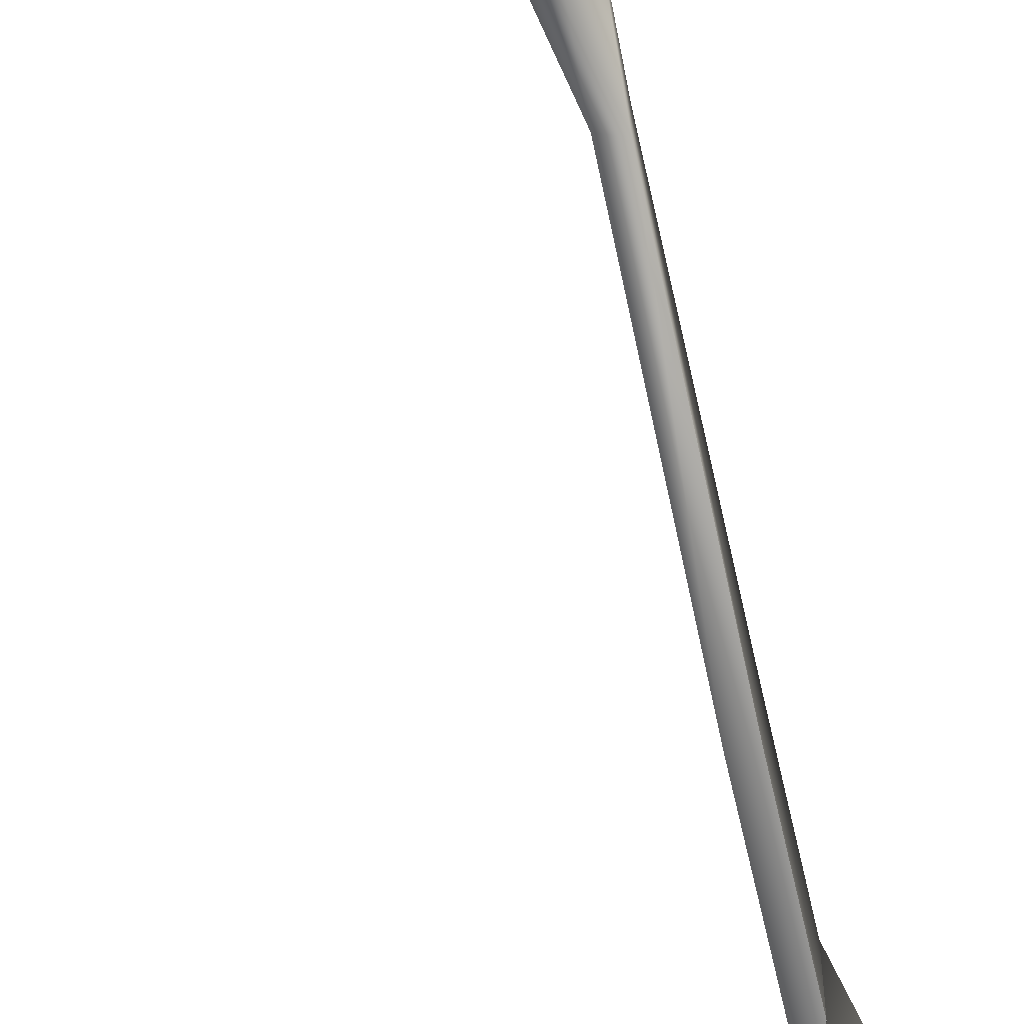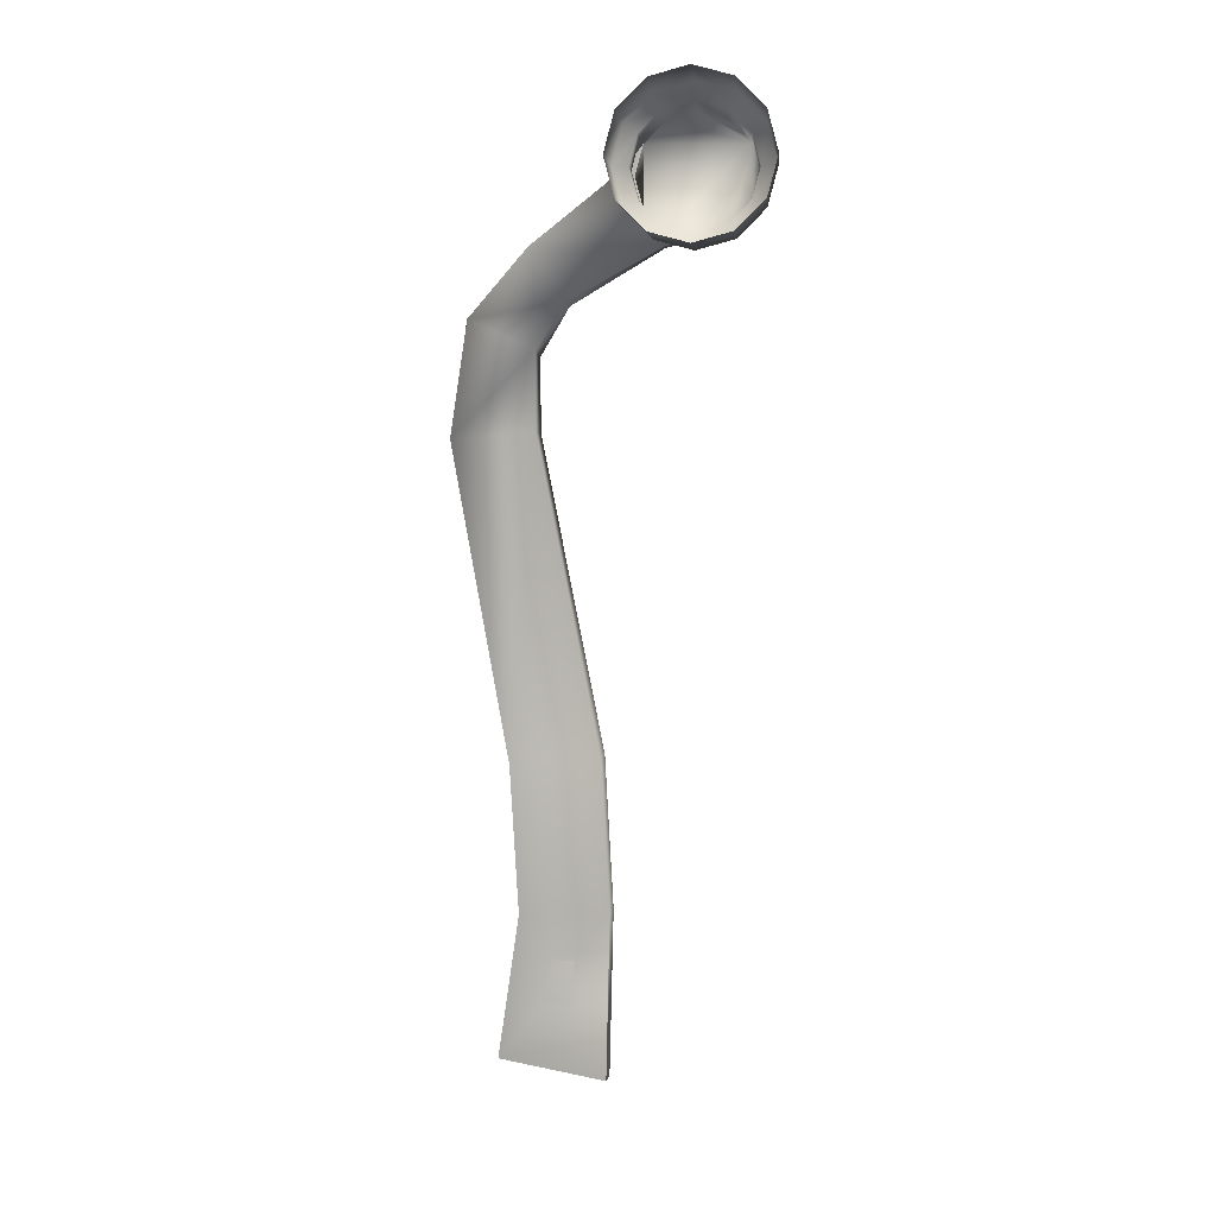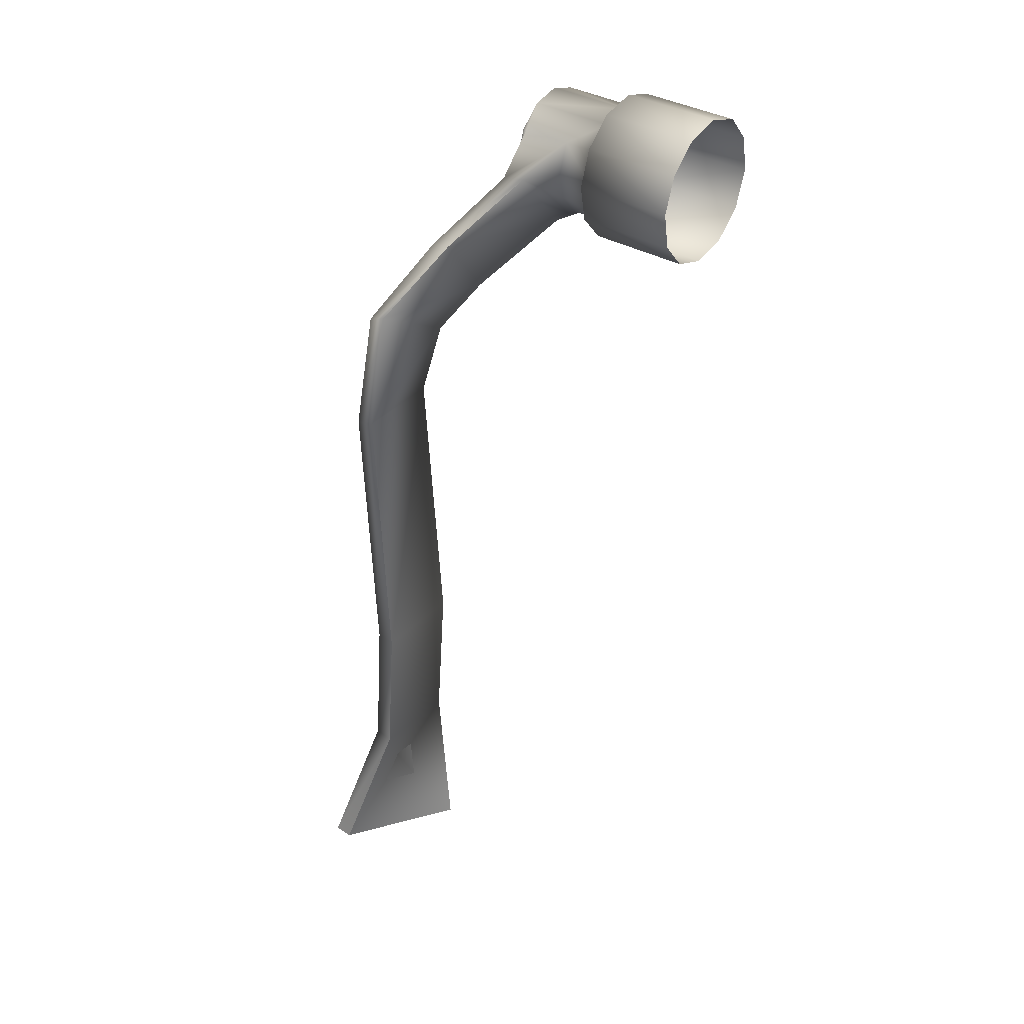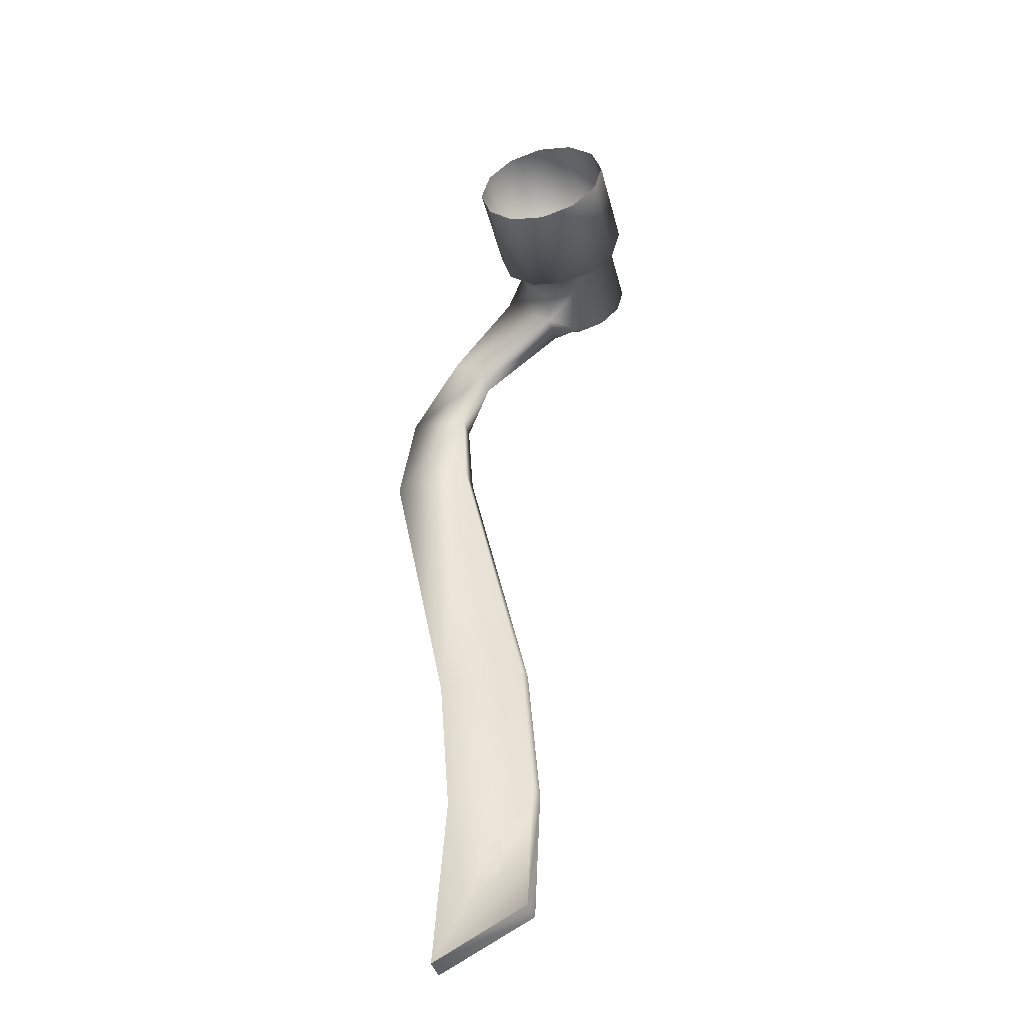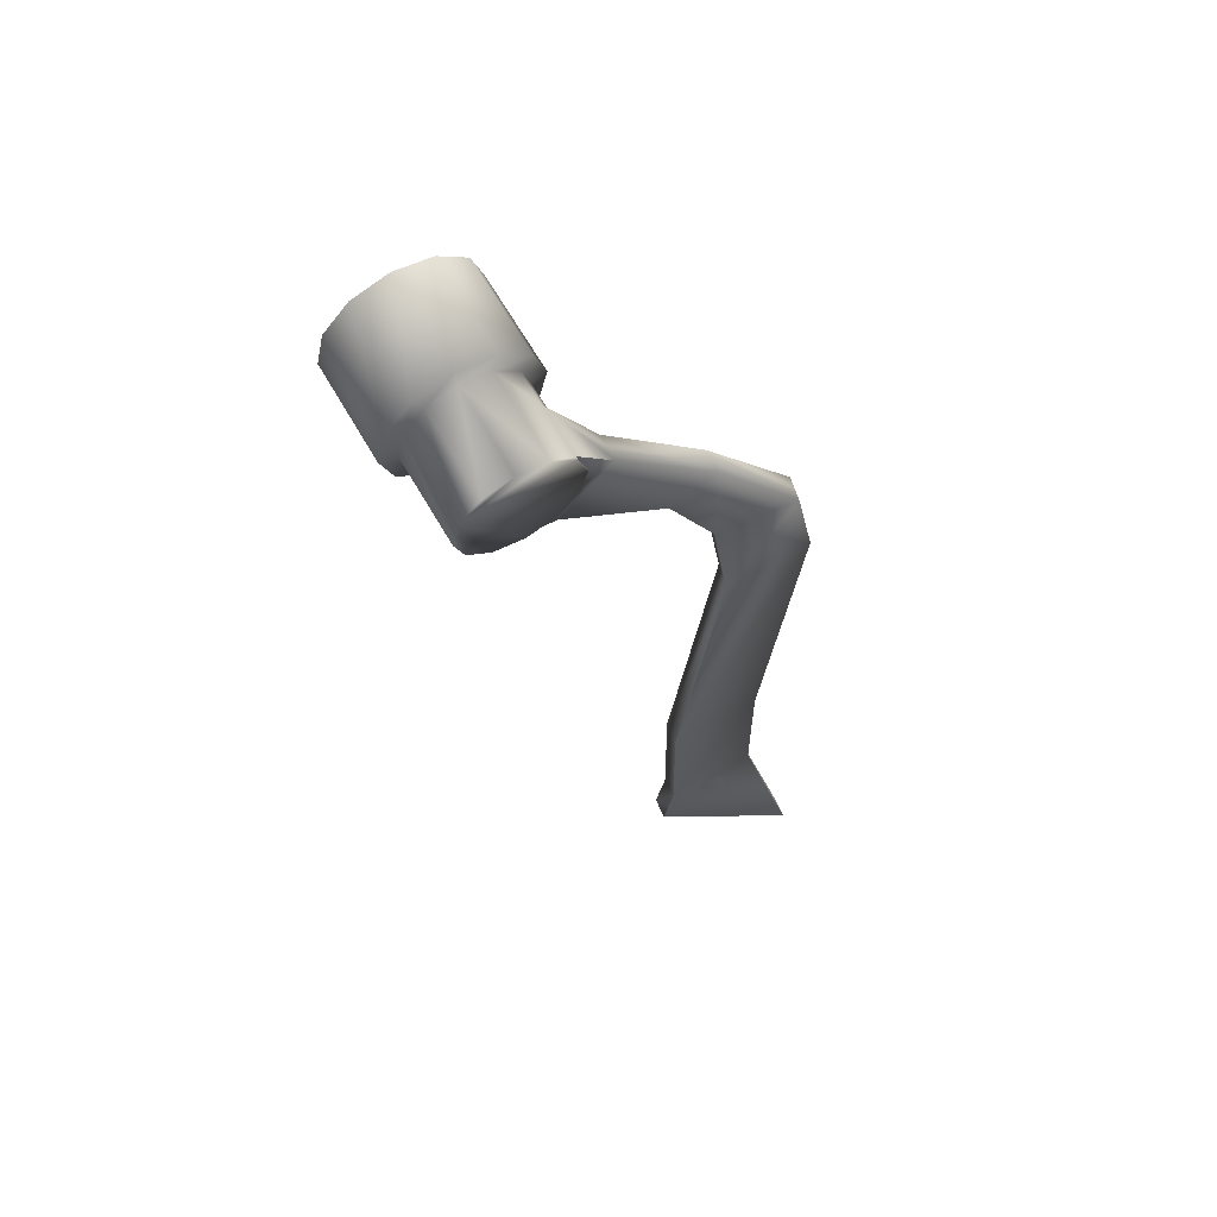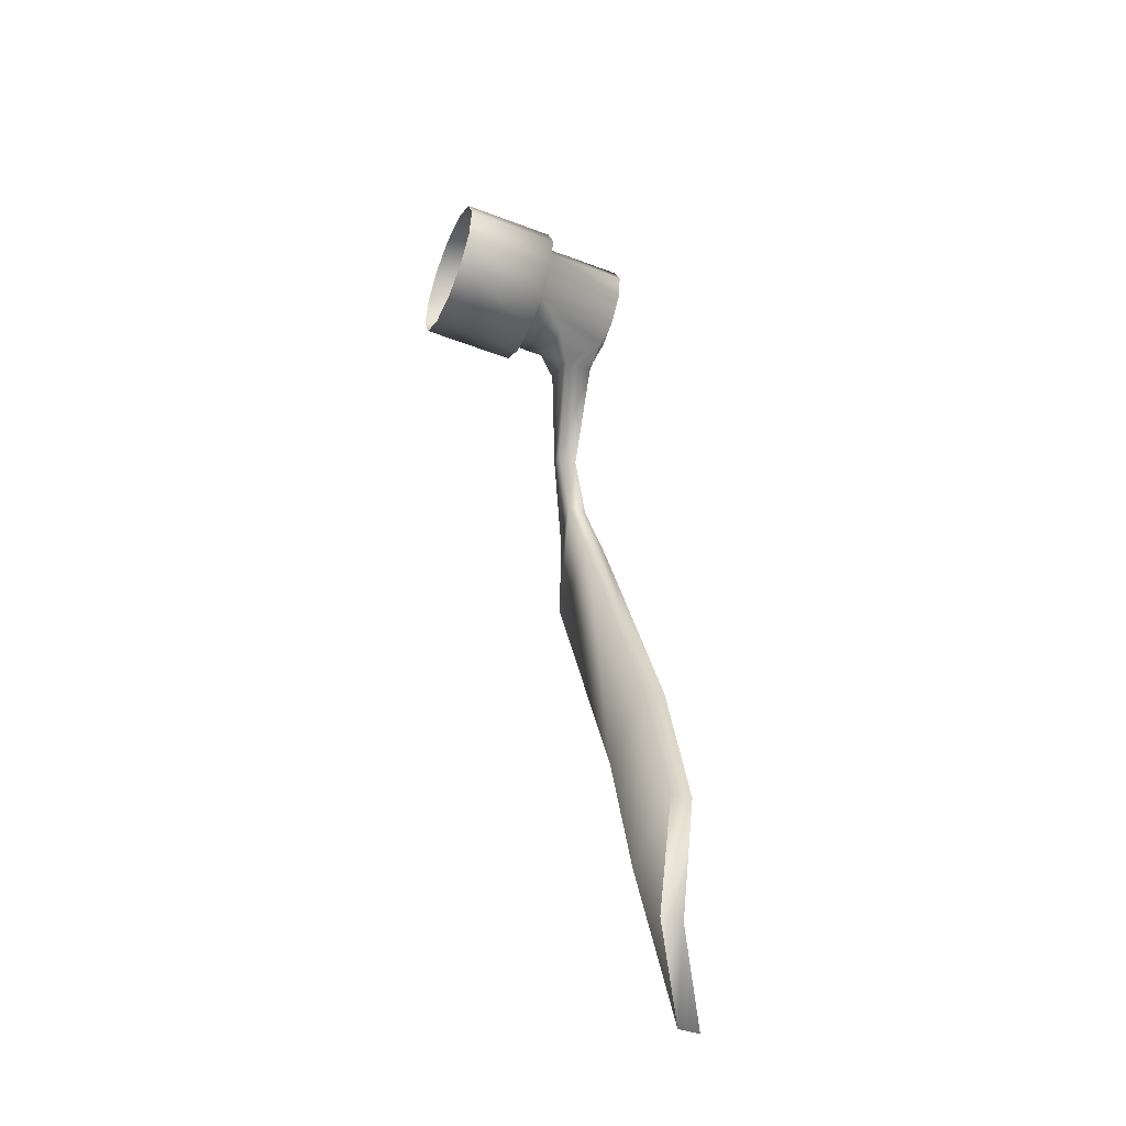
<metadata>
{"format":"obj","ext":"obj","renderer":"f3d","projection":"perspective","resolution":1024,"background":"white","views":[{"elev":-67.9,"azim":7.2,"up":"+Y"},{"elev":2.6,"azim":-85.7,"up":"+Z"},{"elev":31.6,"azim":-143.3,"up":"+Z"},{"elev":-50.2,"azim":-75.1,"up":"+Z"},{"elev":71.9,"azim":59.4,"up":"+Z"},{"elev":-57.1,"azim":-22.6,"up":"+Z"}]}
</metadata>
<code>
o mesh29/mesh29-geometry#mesh29-geometry
v 0.02678 -0.1675 -0.1648
v 0.00915 -0.1833 -0.1699
v 0.008929 -0.1675 -0.1657
v 0.027 -0.1833 -0.169
v 0.008062 -0.1833 -0.1784
v 0.02618 -0.156 -0.1533
v 0.008929 -0.199 -0.1657
v 0.03763 -0.167 -0.1726
v 0.007782 -0.2032 -0.173
v 0.007782 -0.1633 -0.173
v 0.04043 -0.1386 -0.1409
v 0.008325 -0.156 -0.1542
v 0.05343 -0.1833 -0.1676
v -0.04475 -0.2032 -0.1758
v -0.04447 -0.1833 -0.1811
v 0.02535 -0.1518 -0.1375
v 0.05504 -0.199 -0.1633
v 0.007018 -0.2178 -0.1585
v 0.05364 -0.167 -0.1717
v 0.05907 -0.09731 -0.1697
v -0.04552 -0.2178 -0.1612
v 0.007017 -0.1487 -0.1585
v -0.04475 -0.1633 -0.1758
v 0.02453 -0.156 -0.1218
v 0.0075 -0.1518 -0.1385
v 0.008325 -0.2106 -0.1542
v 0.05526 -0.1833 -0.1675
v 0.0532 -0.1675 -0.1634
v 0.05373 -0.1179 -0.1978
v 0.06974 -0.09747 -0.1713
v 0.05297 -0.1385 -0.1427
v 0.05443 -0.2106 -0.1518
v 0.05278 -0.2106 -0.1203
v 0.05504 -0.1675 -0.1633
v 0.005973 -0.2232 -0.1385
v -0.04656 -0.2232 -0.1413
v 0.05262 -0.1559 -0.1522
v 0.06441 -0.1181 -0.1993
v 0.07742 -0.06372 -0.2042
v 0.08759 -0.06501 -0.2077
v 0.005973 -0.1434 -0.1385
v -0.04552 -0.1487 -0.1612
v 0.05095 -0.156 -0.1204
v 0.006675 -0.156 -0.1227
v 0.0075 -0.2148 -0.1385
v 0.05443 -0.156 -0.1518
v 0.06771 -0.09994 -0.221
v 0.07788 -0.1012 -0.2245
v 0.05218 -0.1675 -0.1088
v 0.006071 -0.1675 -0.1112
v 0.05361 -0.2148 -0.136
v 0.004928 -0.2178 -0.1186
v -0.04761 -0.2178 -0.1214
v 0.05361 -0.1518 -0.136
v 0.08067 -0.05418 -0.2656
v 0.09135 -0.05539 -0.2678
v 0.0908 -0.1008 -0.2639
v 0.004928 -0.1487 -0.1186
v -0.04656 -0.1434 -0.1413
v 0.05178 -0.1518 -0.1361
v 0.05278 -0.156 -0.1203
v 0.006675 -0.2106 -0.1227
v 0.08012 -0.09883 -0.2618
v 0.00585 -0.1833 -0.107
v 0.004163 -0.1633 -0.104
v 0.006071 -0.199 -0.1112
v 0.004163 -0.2032 -0.104
v -0.04837 -0.2032 -0.1068
v 0.0978 -0.08268 -0.4367
v 0.1086 -0.08397 -0.4355
v 0.1069 -0.1326 -0.4318
v 0.09607 -0.1313 -0.433
v -0.04761 -0.1487 -0.1214
v 0.05196 -0.1833 -0.1046
v 0.05218 -0.199 -0.1088
v 0.003883 -0.1833 -0.09871
v -0.04837 -0.1633 -0.1068
v -0.04865 -0.1833 -0.1015
v 0.1172 -0.08784 -0.5168
v 0.1063 -0.08657 -0.518
v 0.1159 -0.1366 -0.5161
v 0.105 -0.1353 -0.5172
v 0.1071 -0.1351 -0.6042
v 0.1439 -0.07297 -0.6025
v 0.1329 -0.07192 -0.6025
v 0.09617 -0.134 -0.6042
f 1 2 3
f 4 2 1
f 3 2 5
f 6 1 3
f 4 7 2
f 8 4 1
f 2 9 5
f 10 3 5
f 11 1 6
f 6 3 12
f 13 7 4
f 2 7 9
f 13 4 8
f 11 8 1
f 5 9 14
f 12 3 10
f 5 15 10
f 16 11 6
f 16 6 12
f 17 7 13
f 7 18 9
f 19 13 8
f 20 8 11
f 21 14 9
f 5 14 15
f 22 12 10
f 10 15 23
f 24 11 16
f 16 12 25
f 26 7 17
f 27 17 13
f 7 26 18
f 18 21 9
f 19 28 13
f 19 8 29
f 20 29 8
f 30 20 11
f 22 25 12
f 22 10 23
f 31 11 24
f 24 16 25
f 32 26 17
f 27 33 17
f 27 13 34
f 26 35 18
f 36 21 18
f 37 28 19
f 34 13 28
f 38 19 29
f 39 29 20
f 20 30 40
f 30 11 31
f 41 25 22
f 22 23 42
f 43 31 24
f 24 25 44
f 45 26 32
f 17 33 32
f 34 33 27
f 26 45 35
f 35 36 18
f 46 28 37
f 31 37 19
f 46 34 28
f 38 31 19
f 29 47 38
f 39 47 29
f 40 39 20
f 40 30 48
f 30 31 38
f 41 44 25
f 41 22 42
f 31 43 37
f 49 43 24
f 50 24 44
f 51 45 32
f 33 51 32
f 46 33 34
f 45 52 35
f 53 36 35
f 54 46 37
f 38 47 48
f 55 47 39
f 39 40 56
f 30 38 48
f 40 48 57
f 41 58 44
f 41 42 59
f 60 37 43
f 49 61 43
f 49 24 50
f 58 50 44
f 62 45 51
f 33 62 51
f 54 33 46
f 62 52 45
f 52 53 35
f 54 37 60
f 47 63 48
f 55 63 47
f 39 56 55
f 56 40 57
f 48 63 57
f 58 41 59
f 61 60 43
f 61 49 33
f 49 50 64
f 58 65 50
f 66 62 33
f 54 61 33
f 67 52 62
f 68 53 52
f 61 54 60
f 55 69 63
f 55 56 70
f 56 57 71
f 63 72 57
f 58 59 73
f 49 74 33
f 65 64 50
f 49 64 74
f 65 58 73
f 66 67 62
f 75 66 33
f 67 68 52
f 55 70 69
f 69 72 63
f 56 71 70
f 57 72 71
f 74 75 33
f 65 76 64
f 75 74 64
f 65 73 77
f 76 67 66
f 75 64 66
f 67 78 68
f 70 79 69
f 69 80 72
f 70 71 81
f 71 72 82
f 65 77 76
f 76 66 64
f 67 76 78
f 70 81 79
f 69 79 80
f 80 82 72
f 71 82 81
f 76 77 78
f 79 81 83
f 79 84 80
f 85 82 80
f 81 82 86
f 81 86 83
f 84 79 83
f 80 84 85
f 85 86 82
f 85 83 86
f 84 83 85
f 3 2 1
f 1 2 4
f 5 2 3
f 3 1 6
f 2 7 4
f 1 4 8
f 5 9 2
f 5 3 10
f 6 1 11
f 12 3 6
f 4 7 13
f 9 7 2
f 8 4 13
f 1 8 11
f 14 9 5
f 10 3 12
f 10 15 5
f 6 11 16
f 12 6 16
f 13 7 17
f 9 18 7
f 8 13 19
f 11 8 20
f 9 14 21
f 15 14 5
f 10 12 22
f 23 15 10
f 16 11 24
f 25 12 16
f 17 7 26
f 13 17 27
f 18 26 7
f 9 21 18
f 13 28 19
f 29 8 19
f 8 29 20
f 11 20 30
f 12 25 22
f 23 10 22
f 24 11 31
f 25 16 24
f 17 26 32
f 17 33 27
f 34 13 27
f 18 35 26
f 18 21 36
f 19 28 37
f 28 13 34
f 29 19 38
f 20 29 39
f 40 30 20
f 31 11 30
f 22 25 41
f 42 23 22
f 24 31 43
f 44 25 24
f 32 26 45
f 32 33 17
f 27 33 34
f 35 45 26
f 18 36 35
f 37 28 46
f 19 37 31
f 28 34 46
f 19 31 38
f 38 47 29
f 29 47 39
f 20 39 40
f 48 30 40
f 38 31 30
f 25 44 41
f 42 22 41
f 37 43 31
f 24 43 49
f 44 24 50
f 32 45 51
f 32 51 33
f 34 33 46
f 35 52 45
f 35 36 53
f 37 46 54
f 48 47 38
f 39 47 55
f 56 40 39
f 48 38 30
f 57 48 40
f 44 58 41
f 59 42 41
f 43 37 60
f 43 61 49
f 50 24 49
f 44 50 58
f 51 45 62
f 51 62 33
f 46 33 54
f 45 52 62
f 35 53 52
f 60 37 54
f 48 63 47
f 47 63 55
f 55 56 39
f 57 40 56
f 57 63 48
f 59 41 58
f 43 60 61
f 33 49 61
f 64 50 49
f 50 65 58
f 33 62 66
f 33 61 54
f 62 52 67
f 52 53 68
f 60 54 61
f 63 69 55
f 70 56 55
f 71 57 56
f 57 72 63
f 73 59 58
f 33 74 49
f 50 64 65
f 74 64 49
f 73 58 65
f 62 67 66
f 33 66 75
f 52 68 67
f 69 70 55
f 63 72 69
f 70 71 56
f 71 72 57
f 33 75 74
f 64 76 65
f 64 74 75
f 77 73 65
f 66 67 76
f 66 64 75
f 68 78 67
f 69 79 70
f 72 80 69
f 81 71 70
f 82 72 71
f 76 77 65
f 64 66 76
f 78 76 67
f 79 81 70
f 80 79 69
f 72 82 80
f 81 82 71
f 78 77 76
f 83 81 79
f 80 84 79
f 80 82 85
f 86 82 81
f 83 86 81
f 83 79 84
f 85 84 80
f 82 86 85
f 86 83 85
f 85 83 84

</code>
